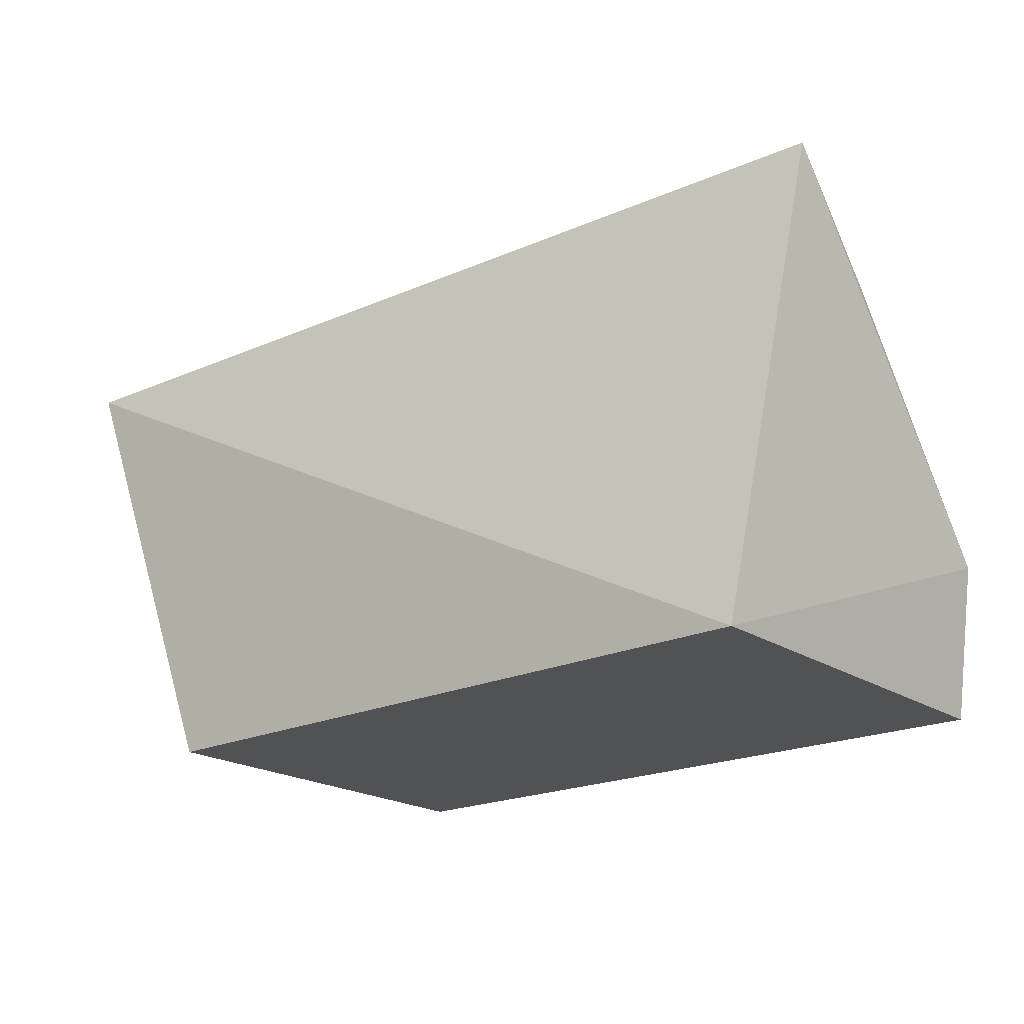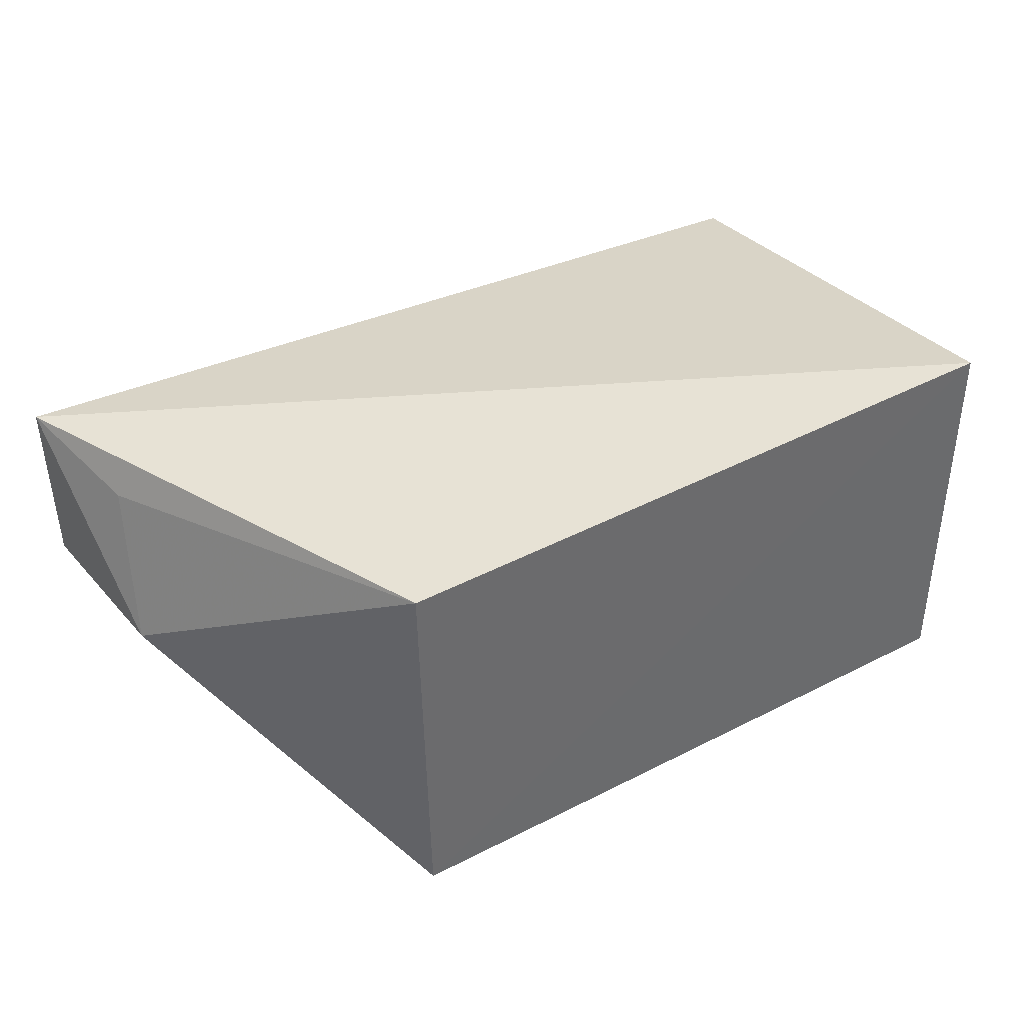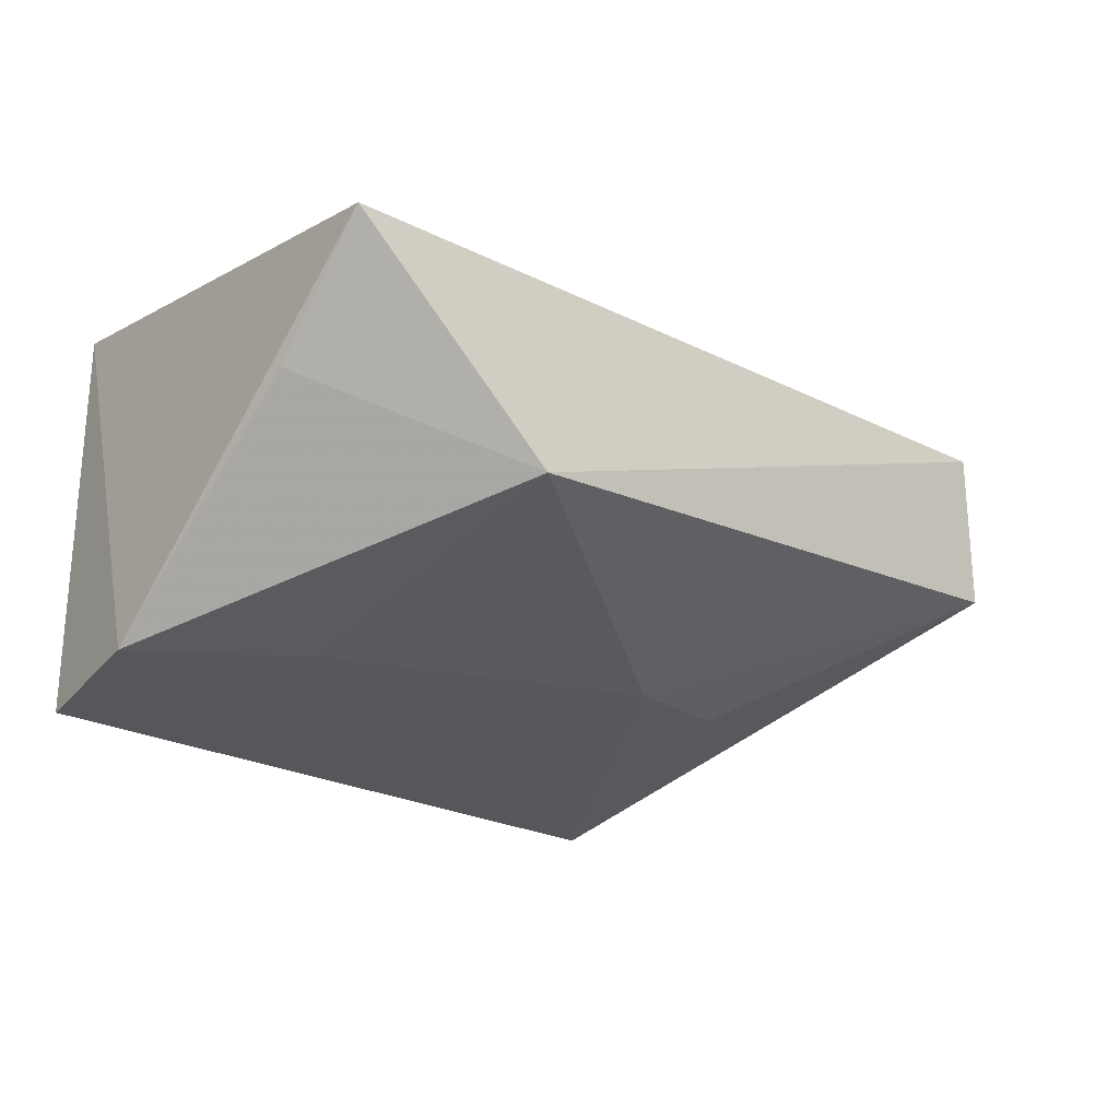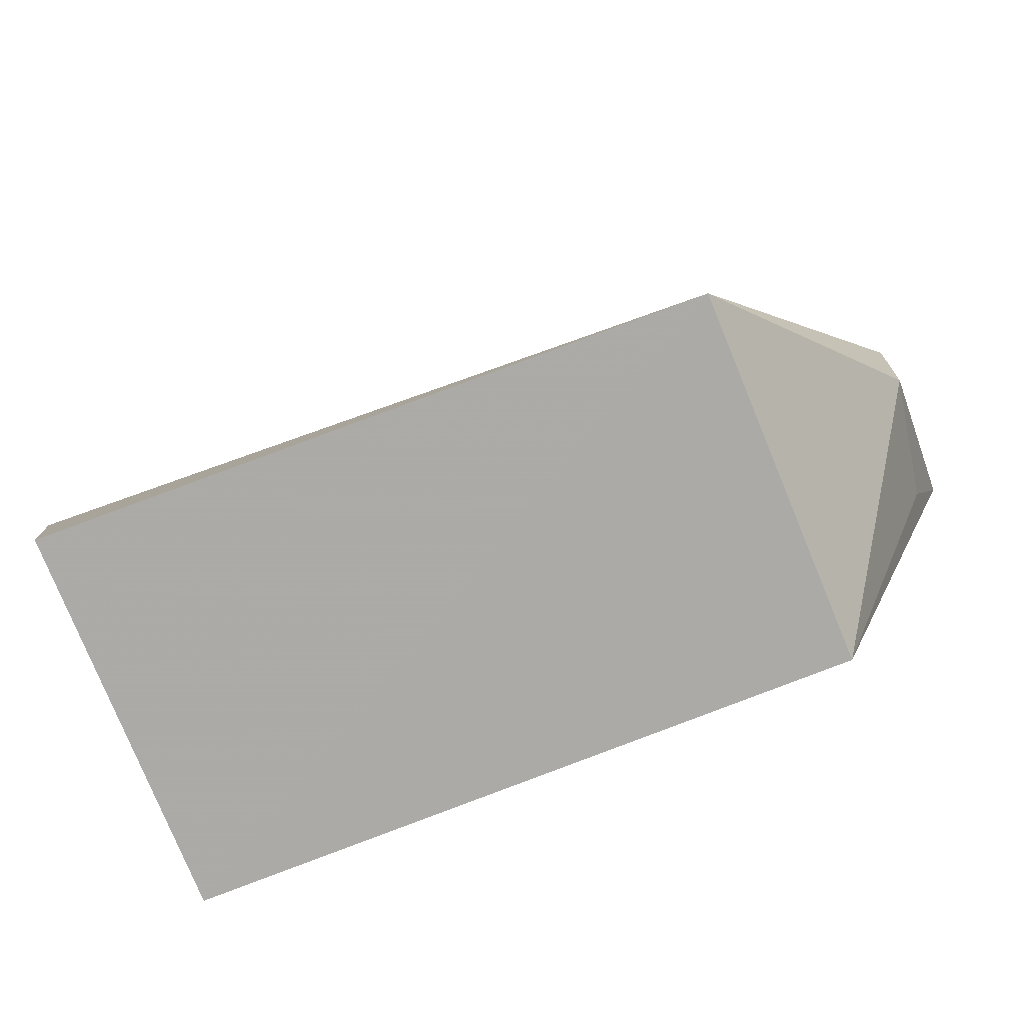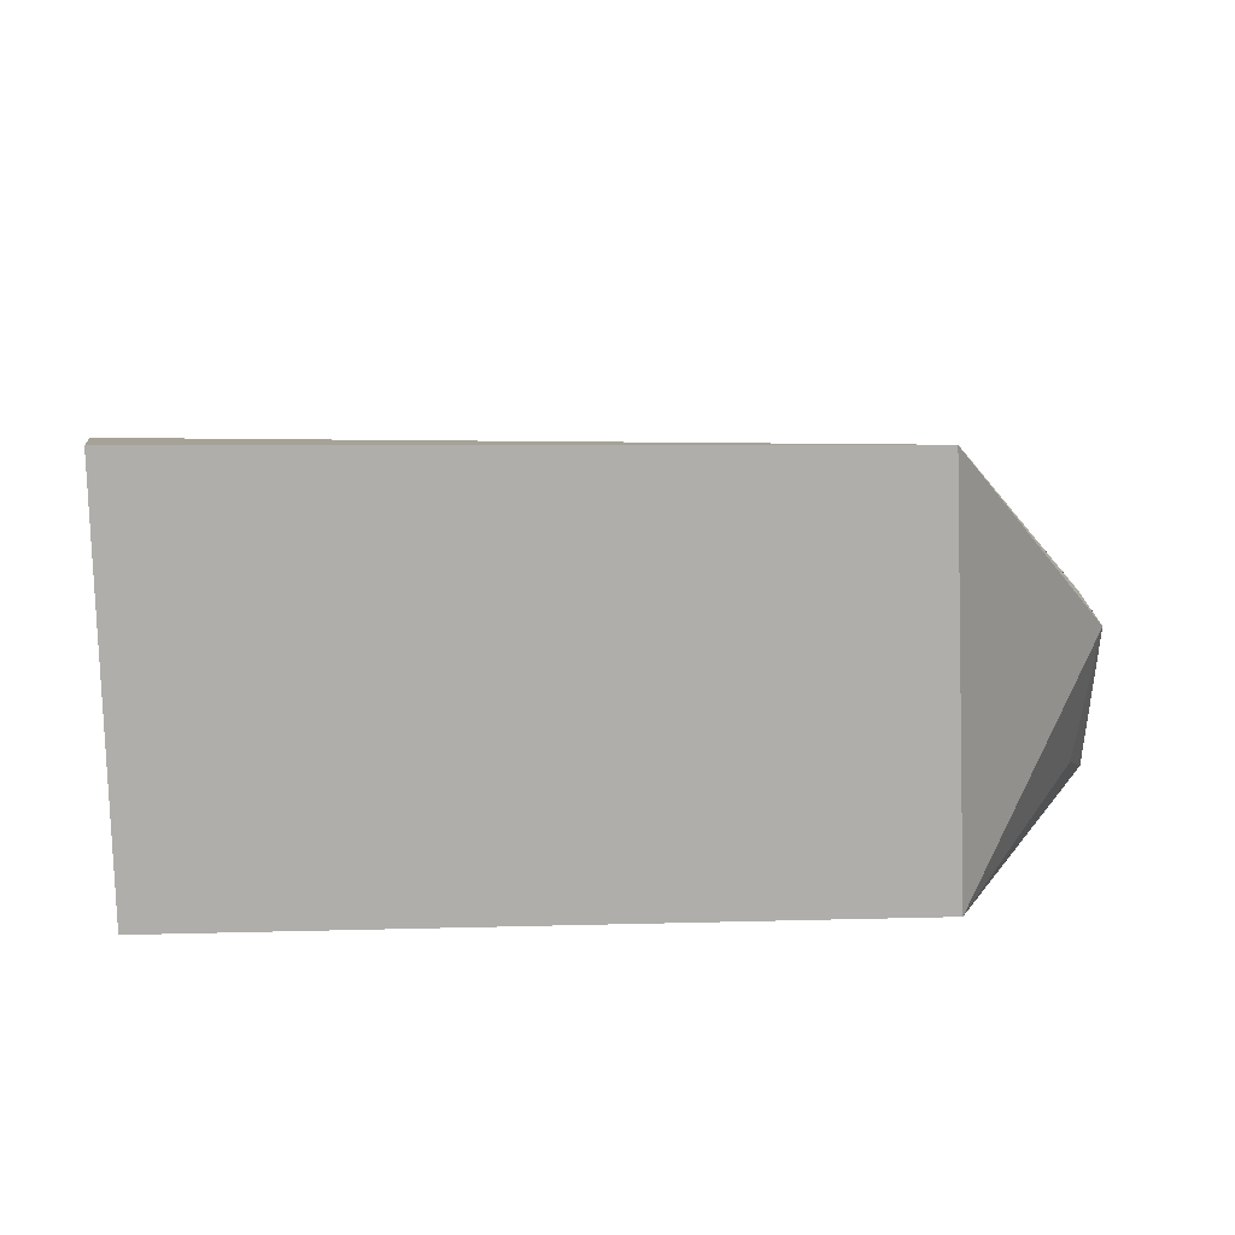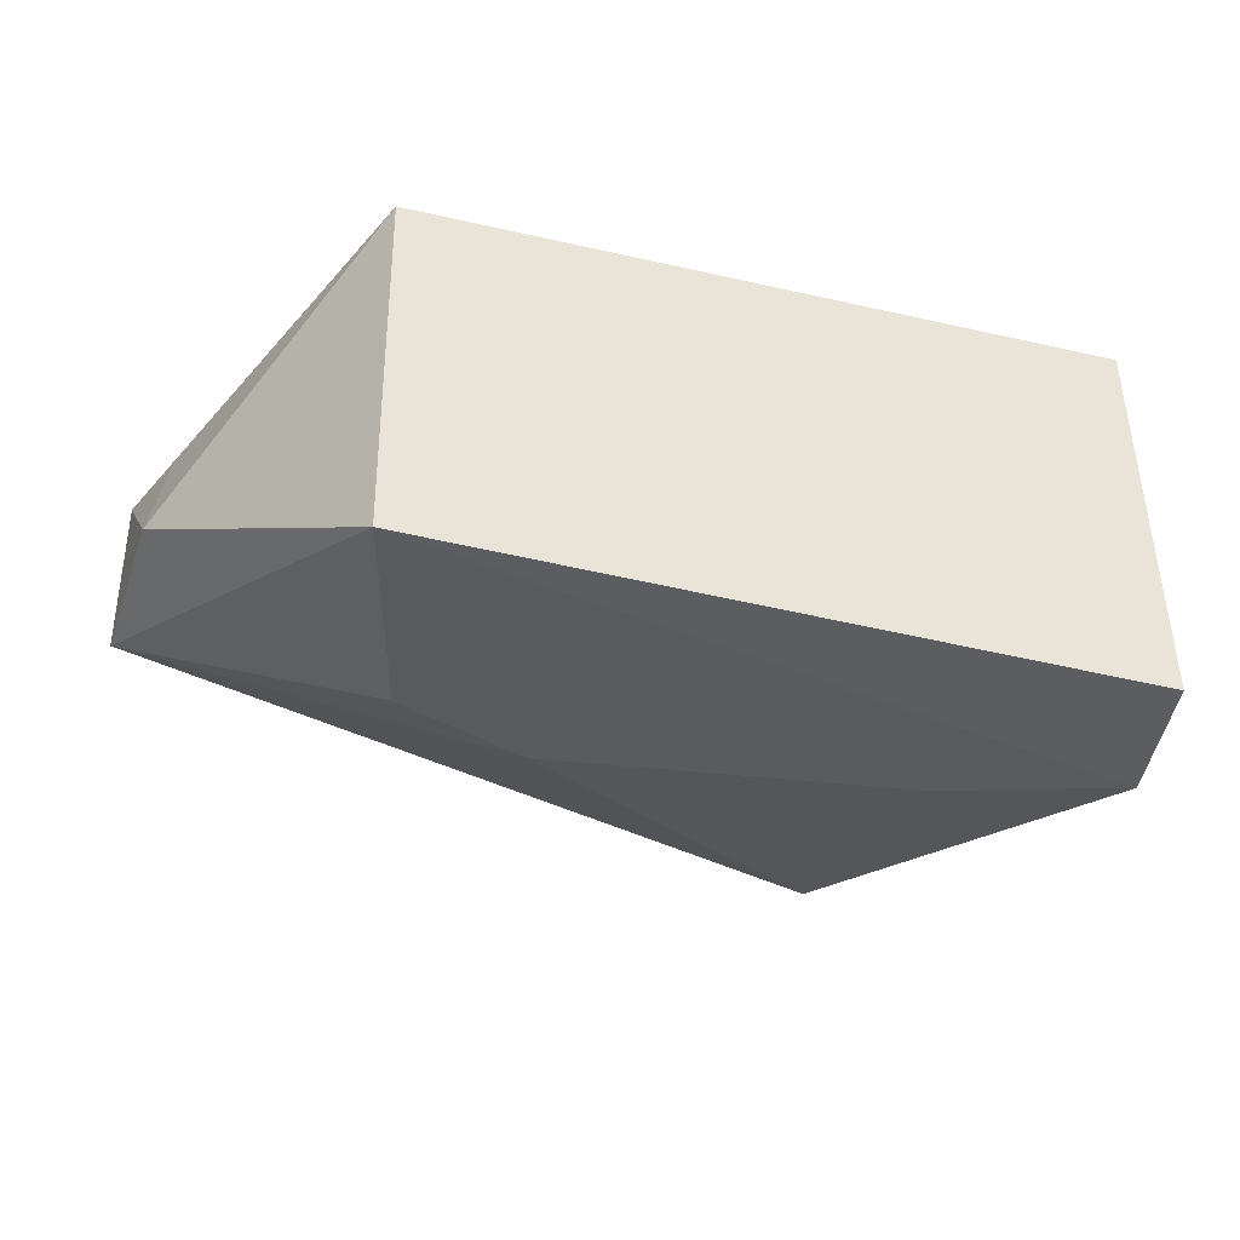
<metadata>
{"format":"obj","ext":"obj","renderer":"f3d","projection":"perspective","resolution":1024,"background":"white","views":[{"elev":-20.7,"azim":-139.9,"up":"+Z"},{"elev":39.8,"azim":146.7,"up":"+Y"},{"elev":-24.2,"azim":-43.7,"up":"+Y"},{"elev":-76.2,"azim":21.6,"up":"+Z"},{"elev":-78.0,"azim":1.3,"up":"+Z"},{"elev":-41.1,"azim":164.6,"up":"+Y"}]}
</metadata>
<code>
v 0.03279 -0.01678 0.08225
v 0.03256 -0.02764 0.08239
v 0.02135 -0.04066 0.05447
v -0.02043 -0.01693 0.05452
v -0.0232 -0.02225 0.08476
v 0.02176 -0.01693 0.05452
v 0.0319 -0.02779 0.07175
v -0.01137 -0.03443 0.08658
v 0.03082 -0.01907 0.075
v 0.00936 -0.03794 0.07334
v -0.02043 -0.04157 0.05448
v 0.0173 -0.0371 0.07144
v -0.02217 -0.04075 0.06361
v -0.02264 -0.02903 0.078
v -0.012 -0.03969 0.06815
f 5 1 4
f 6 3 4
f 6 4 1
f 7 1 2
f 7 2 3
f 7 3 6
f 8 2 1
f 8 1 5
f 9 7 6
f 9 6 1
f 9 1 7
f 10 2 8
f 11 4 3
f 12 10 3
f 12 3 2
f 12 2 10
f 13 5 4
f 13 4 11
f 13 11 3
f 14 13 8
f 14 8 5
f 14 5 13
f 15 10 8
f 15 8 13
f 15 13 3
f 15 3 10

</code>
